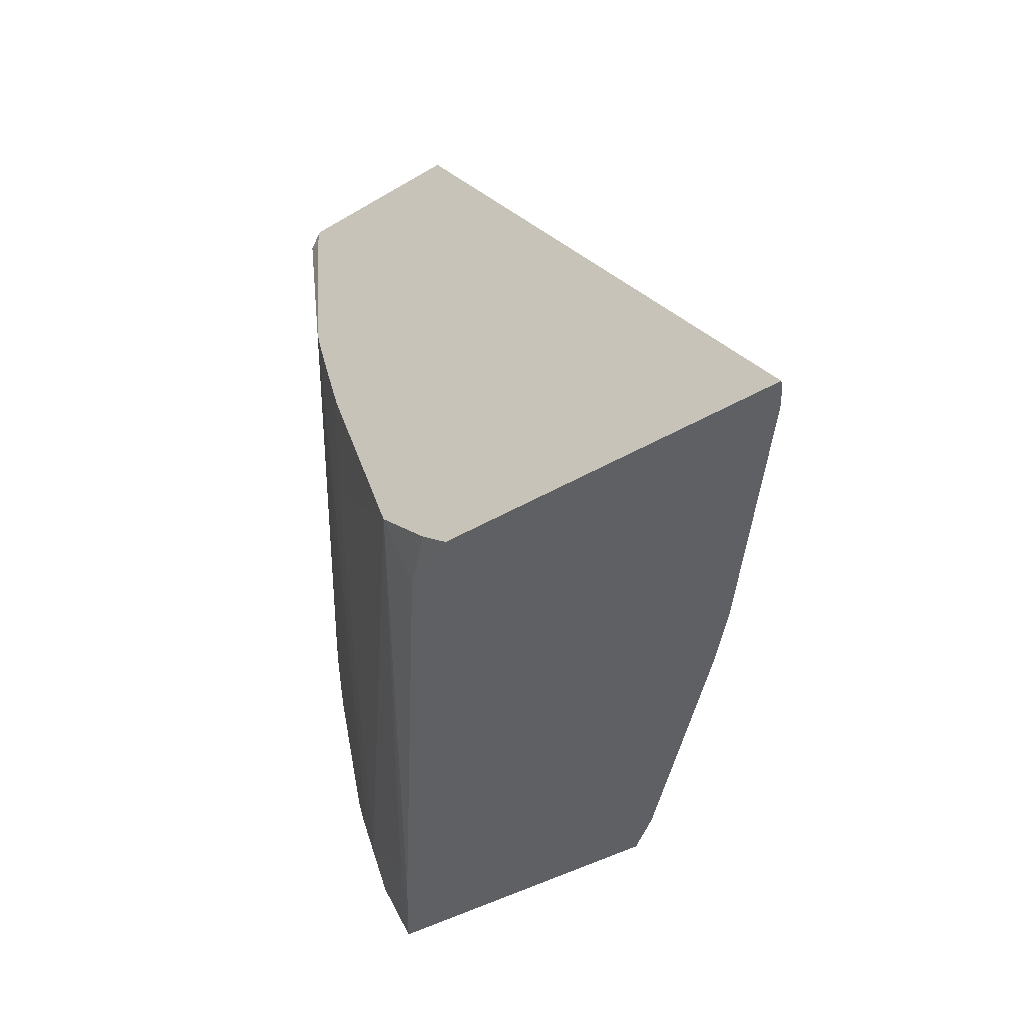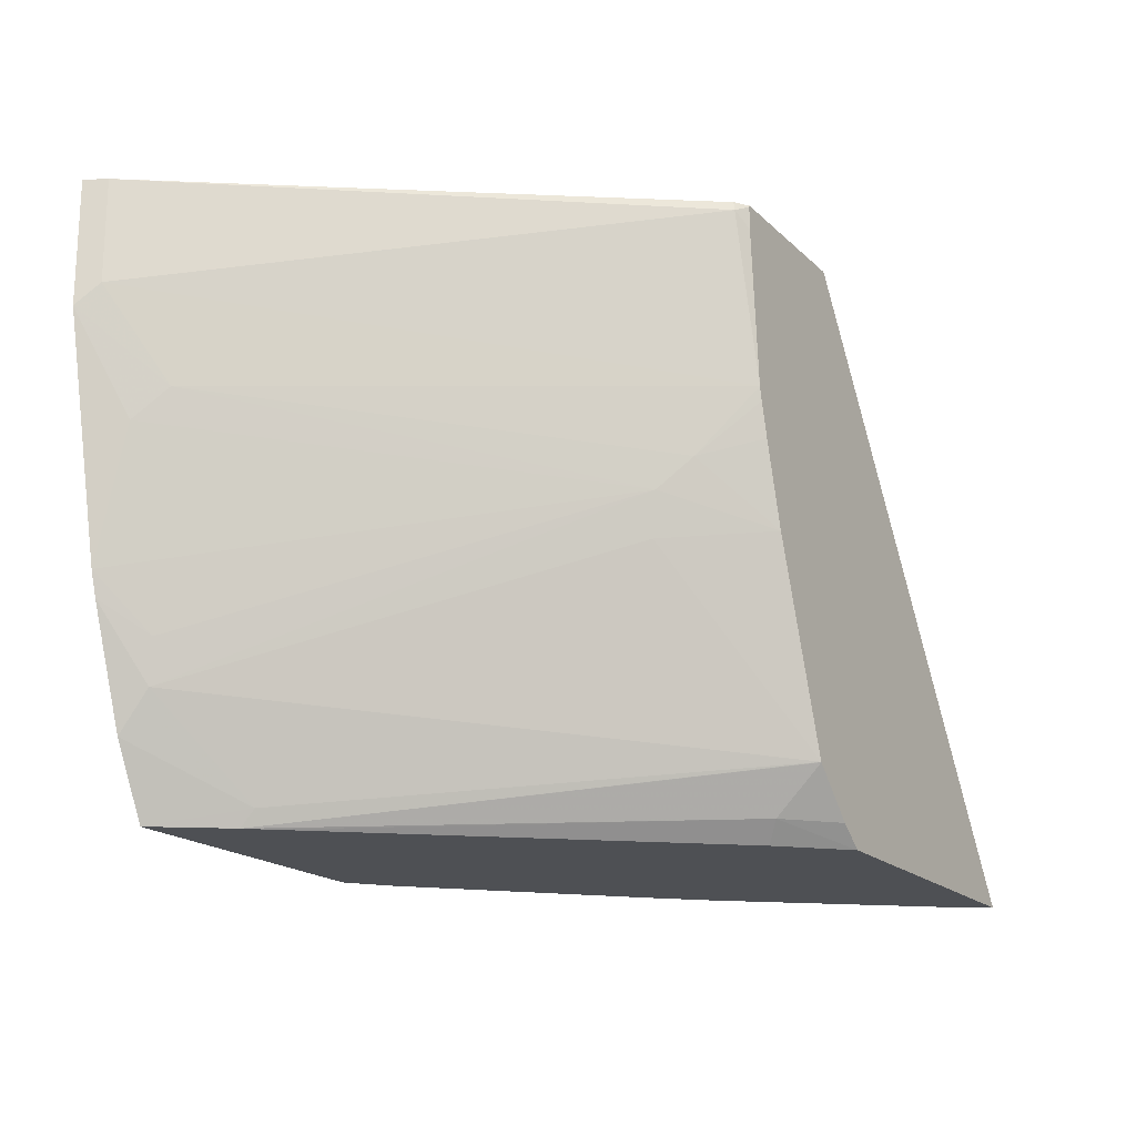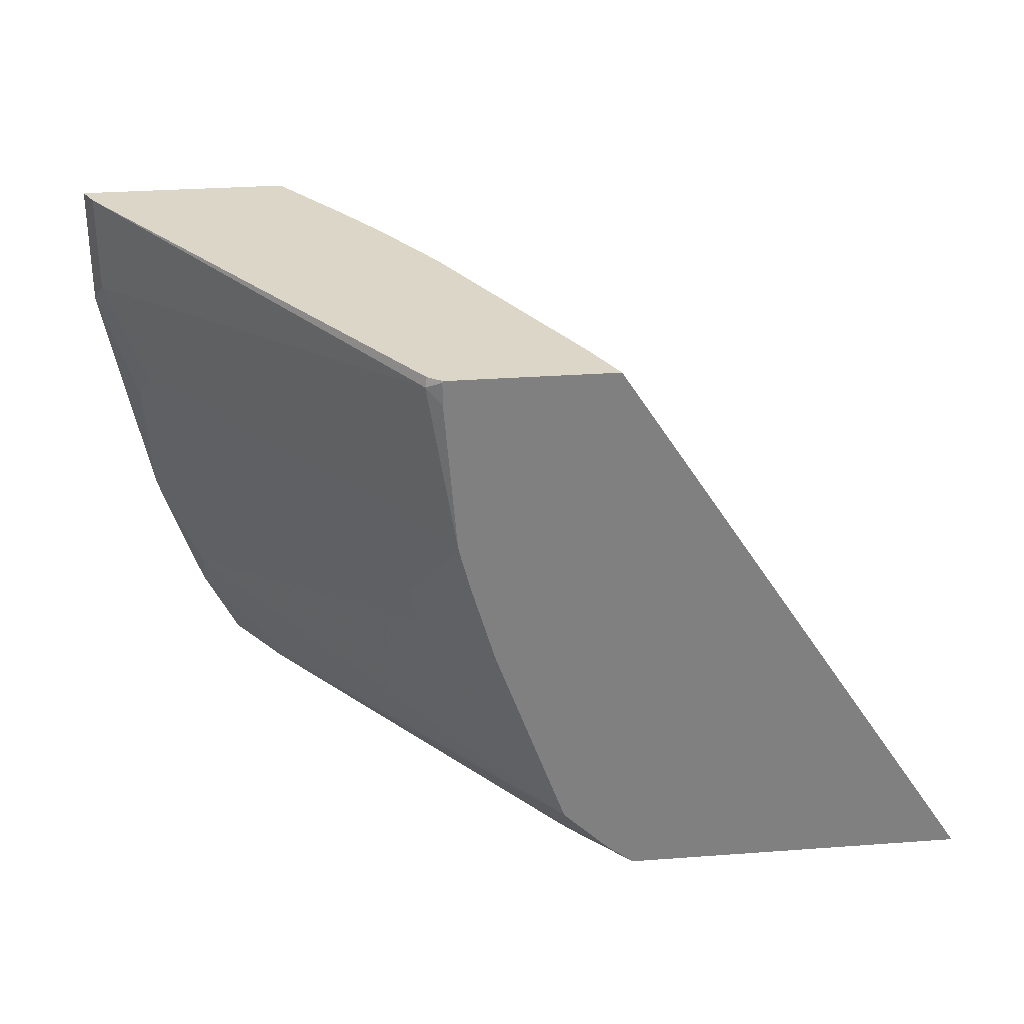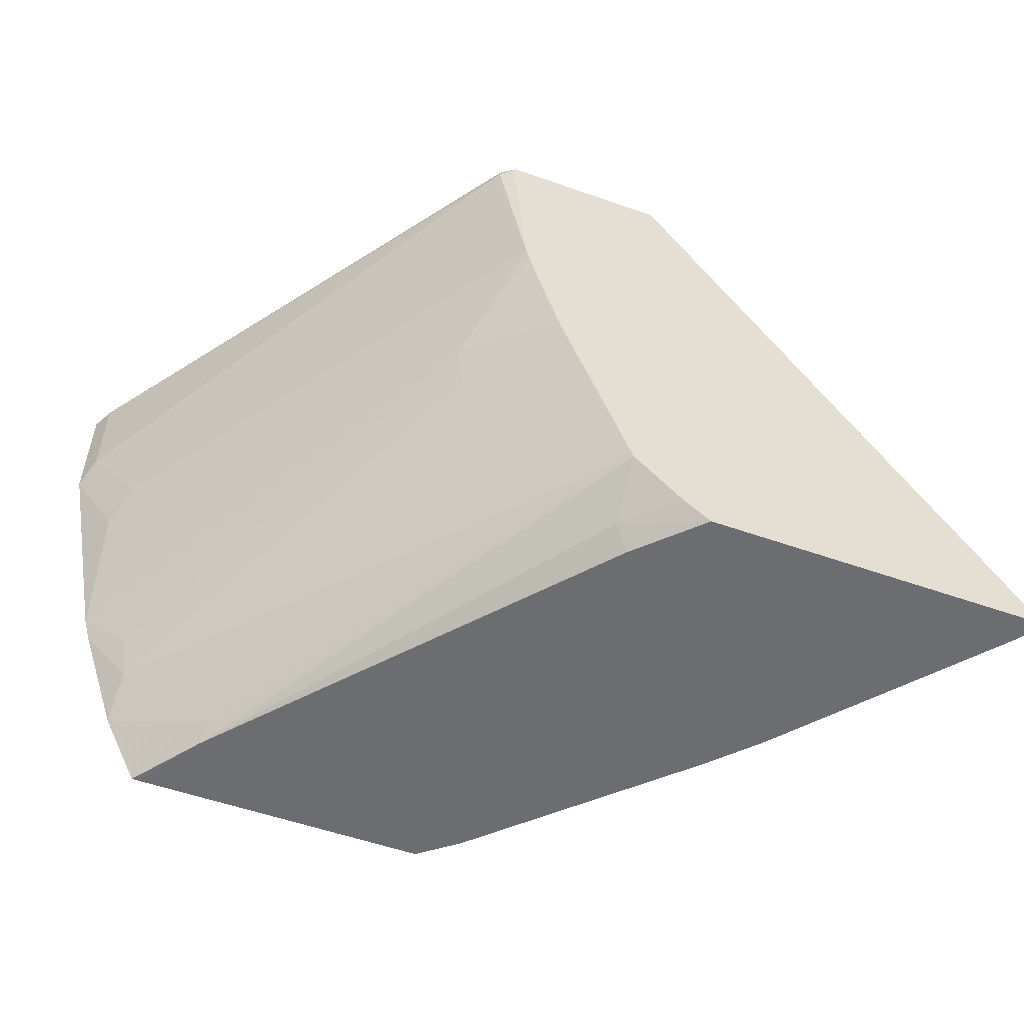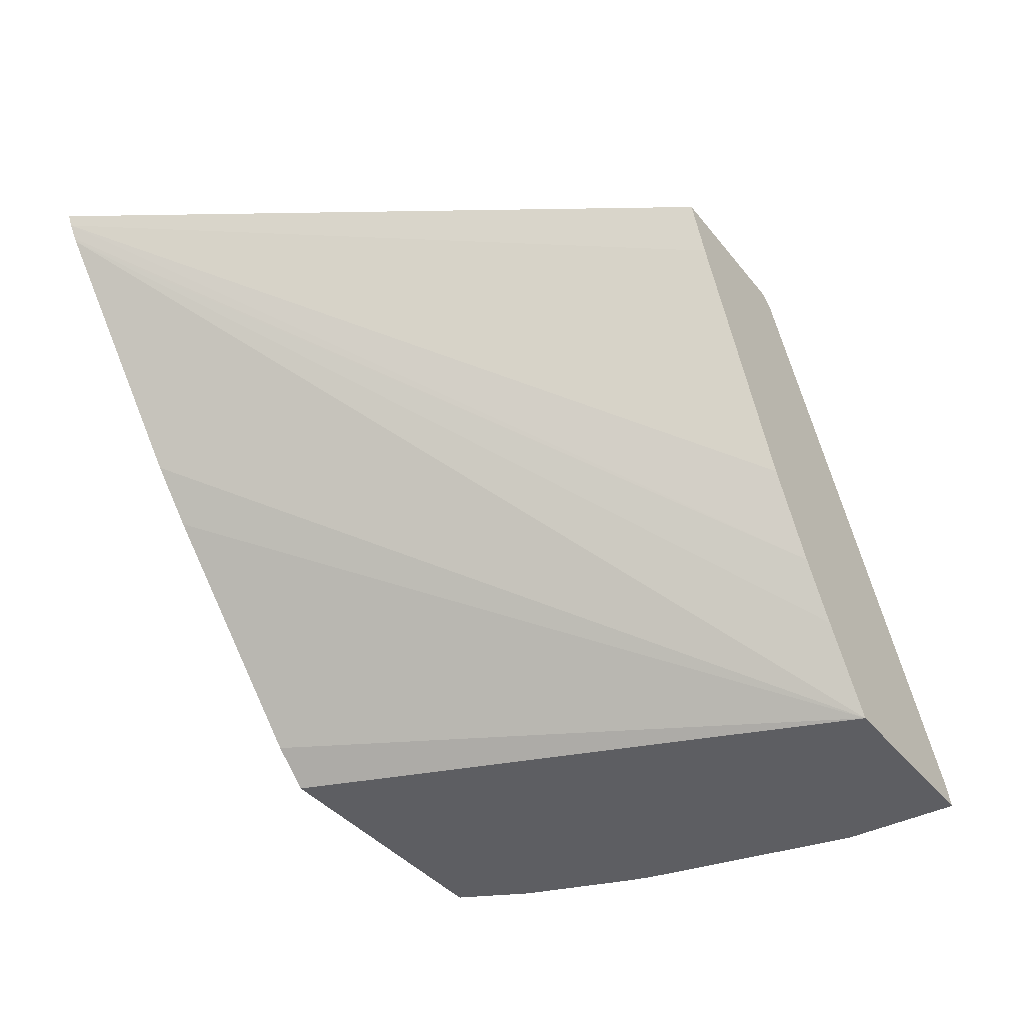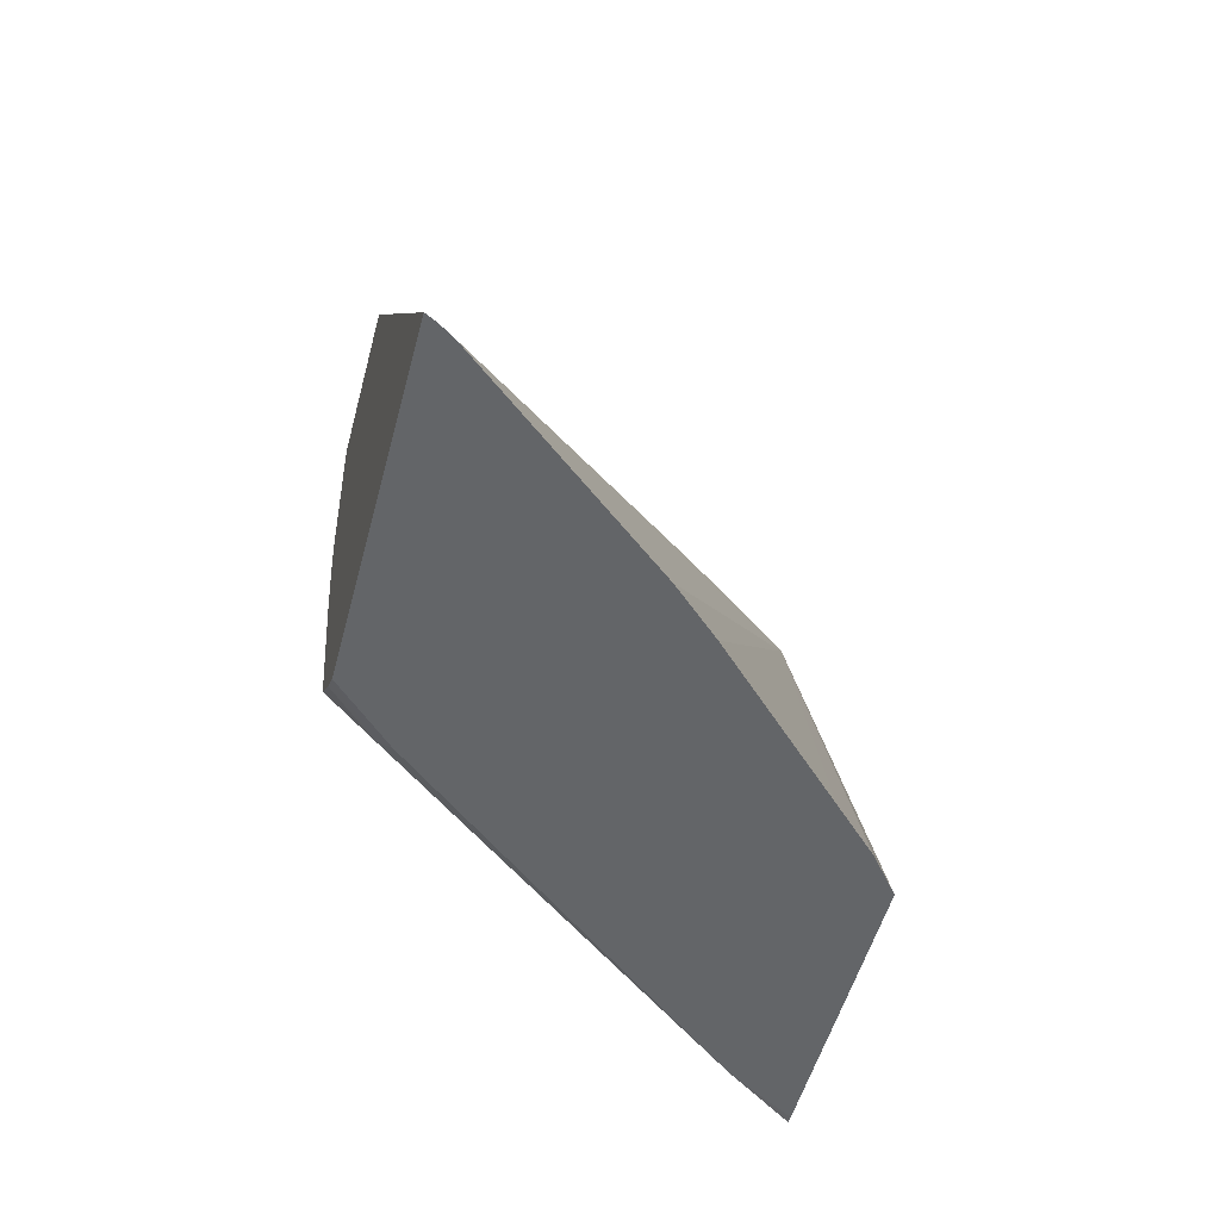
<metadata>
{"format":"obj","ext":"obj","renderer":"f3d","projection":"perspective","resolution":1024,"background":"white","views":[{"elev":-43.6,"azim":-145.2,"up":"+Z"},{"elev":-18.5,"azim":120.7,"up":"+Z"},{"elev":30.2,"azim":173.9,"up":"+Z"},{"elev":-54.0,"azim":159.4,"up":"+Z"},{"elev":-38.6,"azim":-56.0,"up":"+Y"},{"elev":-51.4,"azim":-104.6,"up":"+Z"}]}
</metadata>
<code>
v 0.1558 0.133 -0.2394
v 0.158 0.1286 -0.2394
v 0.3278 0.1122 0.01091
v 0.3174 0.133 0.01091
v 0.3058 0.133 -0.2394
v 0.1619 0.1228 -0.2394
v 0.4054 -0.02281 0.01091
v 0.3821 0.01366 0.01091
v 0.3887 0.133 0.01091
v 0.3172 0.133 -0.2304
v 0.3378 0.1126 -0.2303
v 0.3317 0.1065 -0.2394
v 0.1626 0.1217 -0.2394
v 0.4231 -0.04775 0.01091
v 0.395 0.1288 0.01091
v 0.3957 0.1296 0.006819
v 0.3891 0.133 0.01013
v 0.3377 0.133 -0.21
v 0.4648 -0.05399 -0.2394
v 0.4566 -0.04404 -0.2394
v 0.2369 0.03219 -0.2394
v 0.4503 -0.08461 0.01091
v 0.5391 -0.07505 0.01091
v 0.3839 0.133 -0.0665
v 0.3891 0.133 0.0001785
v 0.5391 -0.07505 -0.03413
v 0.3378 0.133 -0.2098
v 0.464 -0.04775 -0.232
v 0.4869 -0.08461 -0.2394
v 0.4838 -0.08461 -0.2394
v 0.2567 0.01099 -0.2394
v 0.5438 -0.08461 0.01091
v 0.3181 -0.05043 -0.2394
v 0.3385 -0.0709 -0.2394
v 0.3556 -0.08461 -0.2394
v 0.5186 -0.05458 -0.07507
v 0.3957 0.1092 -0.09553
v 0.3825 0.133 -0.0724
v 0.5438 -0.08461 -0.04368
v 0.3685 0.133 -0.1228
v 0.3992 0.09212 -0.1279
v 0.5015 -0.07164 -0.1894
v 0.5029 -0.08461 -0.2074
v 0.5254 -0.06824 -0.08872
v 0.4026 0.09553 -0.1092
v 0.3787 0.133 -0.08698
v 0.5234 -0.08461 -0.146
v 0.5049 -0.06824 -0.1706
v 0.5203 -0.08461 -0.1568
f 23 39 26
f 22 30 29
f 22 29 43
f 22 43 49
f 23 32 39
f 22 47 39
f 22 39 32
f 22 35 30
f 22 49 47
f 22 34 35
f 16 25 17
f 22 31 33
f 19 29 30
f 19 28 29
f 19 27 28
f 18 27 19
f 16 26 24
f 16 23 26
f 16 24 25
f 24 26 36
f 22 33 34
f 24 36 37
f 42 49 43
f 26 39 36
f 47 49 48
f 45 47 48
f 44 47 45
f 42 45 48
f 15 23 16
f 42 48 49
f 41 45 42
f 40 45 41
f 39 47 44
f 24 37 38
f 37 46 38
f 37 45 40
f 36 45 37
f 36 44 45
f 36 39 44
f 28 43 29
f 28 42 43
f 27 42 28
f 27 41 42
f 27 40 41
f 37 40 46
f 13 22 14
f 21 31 22
f 11 20 12
f 1 33 31
f 1 34 33
f 1 35 34
f 1 30 35
f 1 19 30
f 1 20 19
f 1 12 20
f 1 5 12
f 1 10 5
f 1 18 10
f 1 27 18
f 1 46 40
f 1 38 46
f 1 24 38
f 1 25 24
f 1 17 25
f 1 9 17
f 1 4 9
f 1 3 4
f 1 2 3
f 13 21 22
f 1 31 21
f 1 21 13
f 1 40 27
f 1 6 2
f 11 19 20
f 1 13 6
f 11 18 19
f 10 18 11
f 9 16 17
f 9 15 16
f 6 13 7
f 5 11 12
f 5 10 11
f 3 9 4
f 7 13 14
f 3 23 15
f 3 32 23
f 3 22 32
f 3 14 22
f 3 7 14
f 3 8 7
f 2 8 3
f 3 15 9
f 2 7 8
f 2 6 7

</code>
